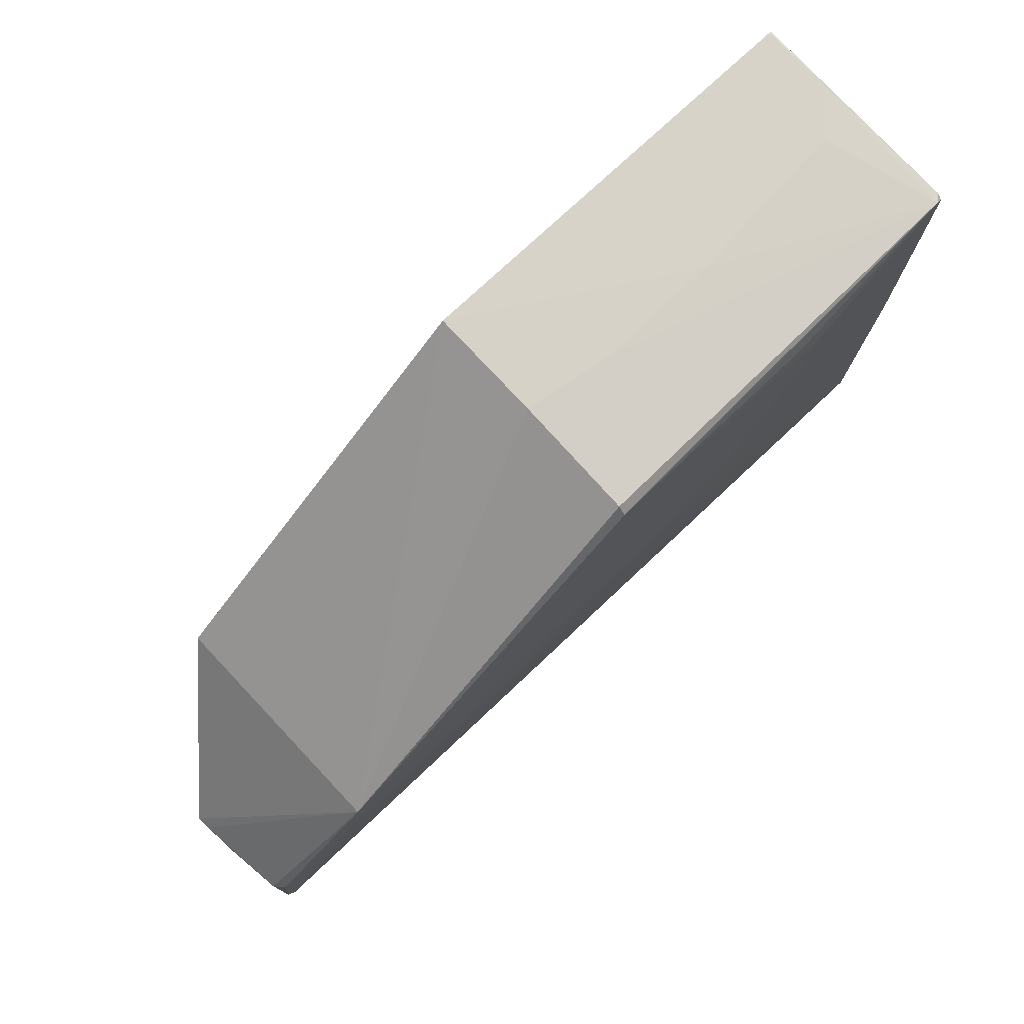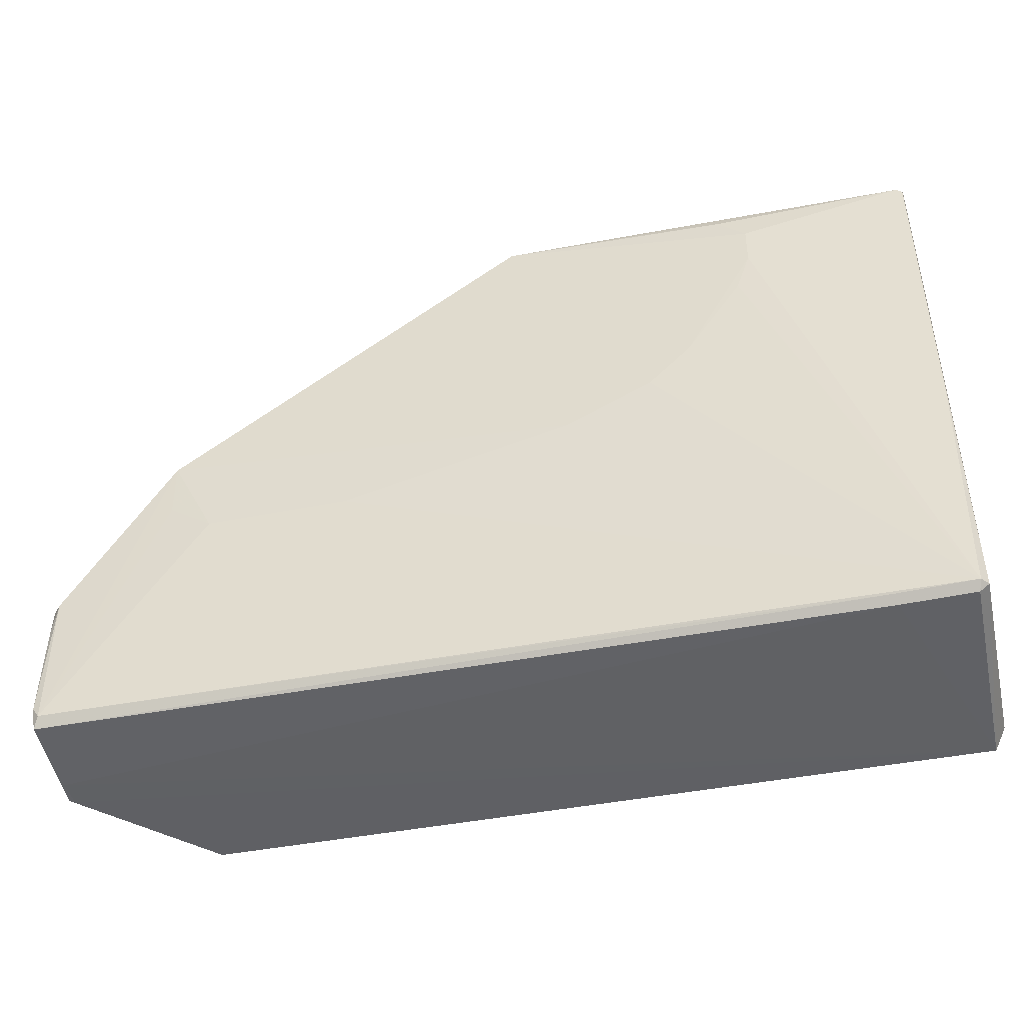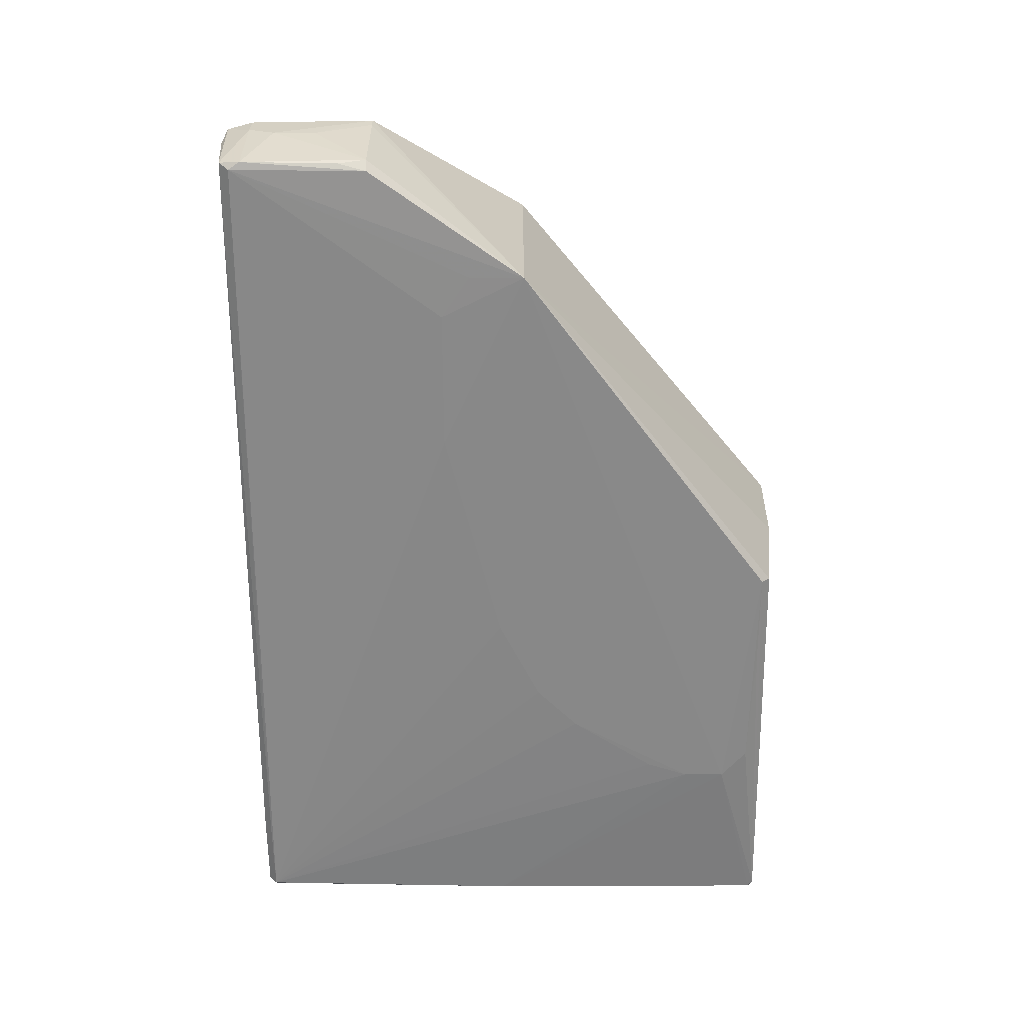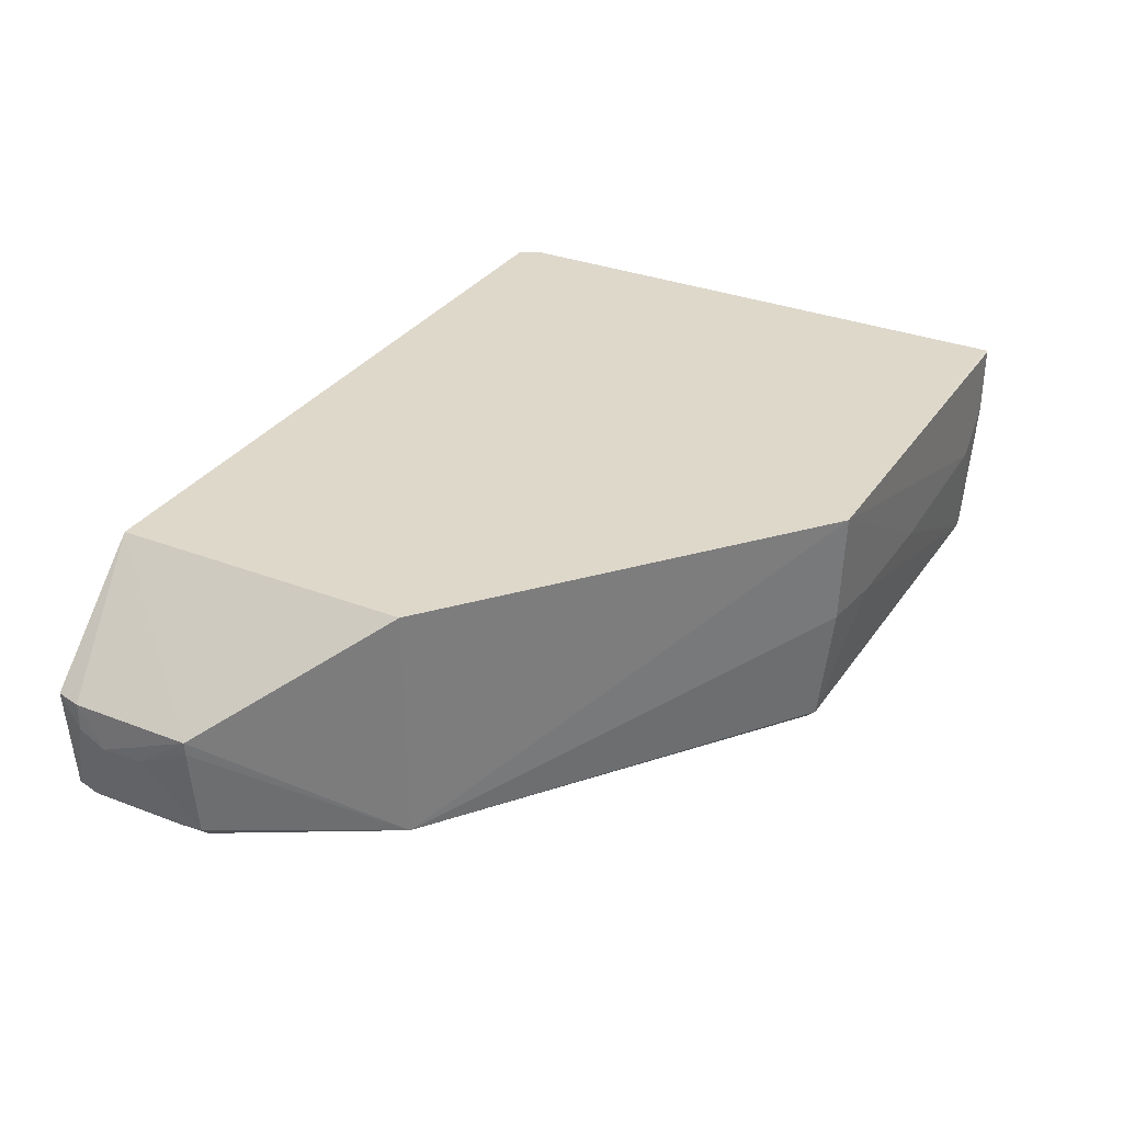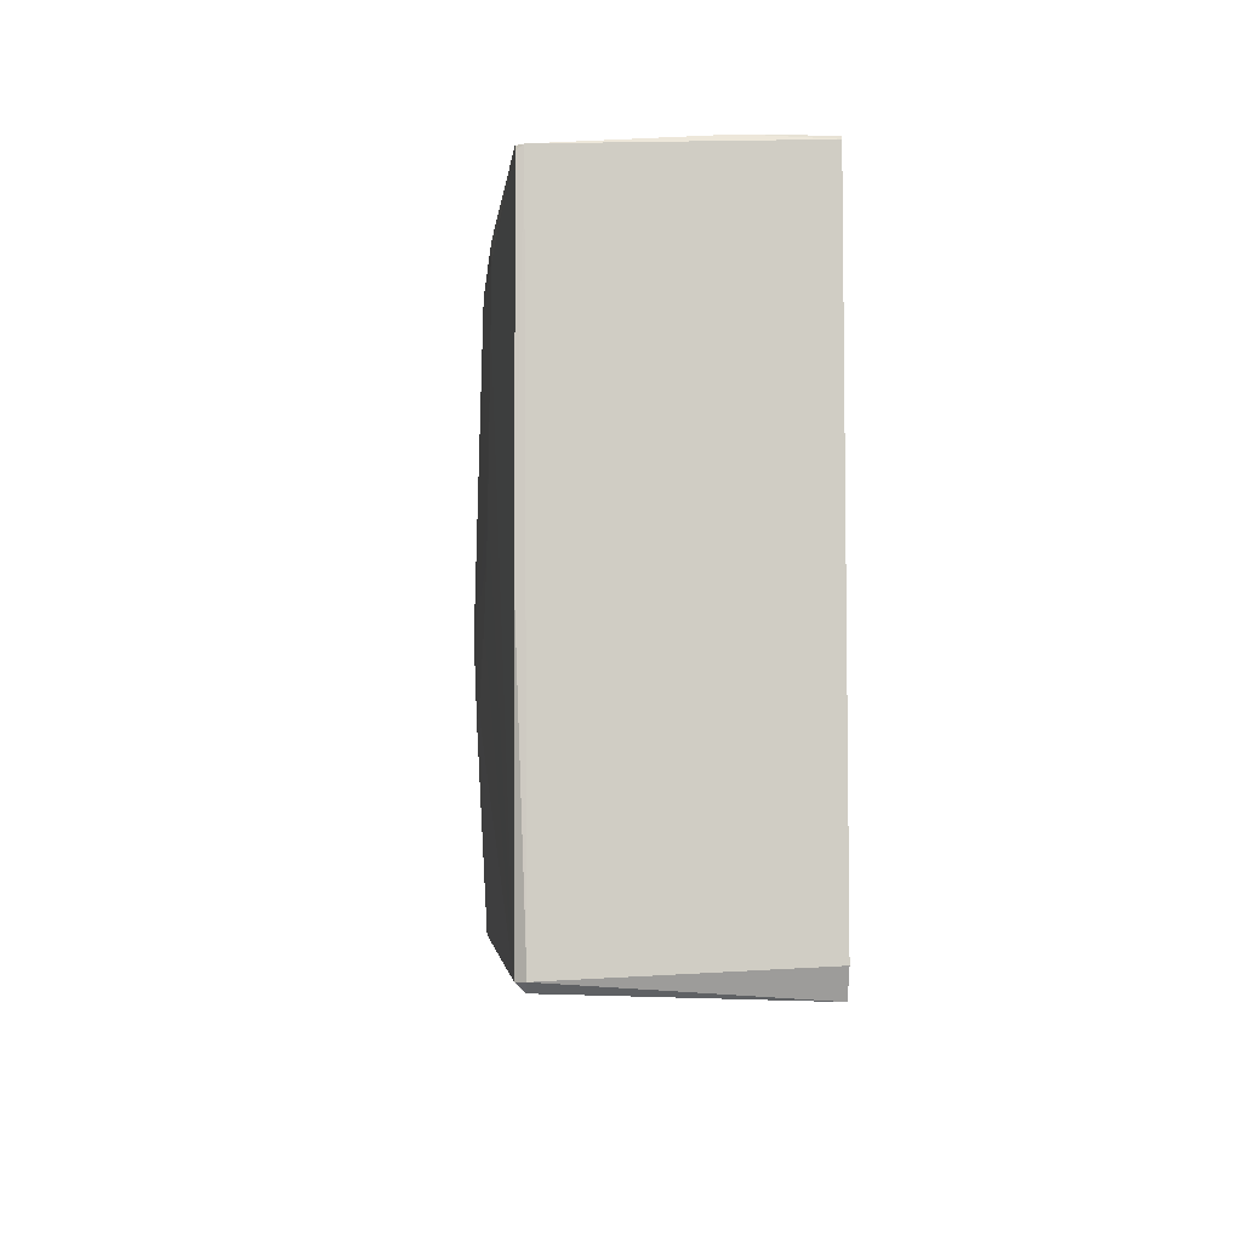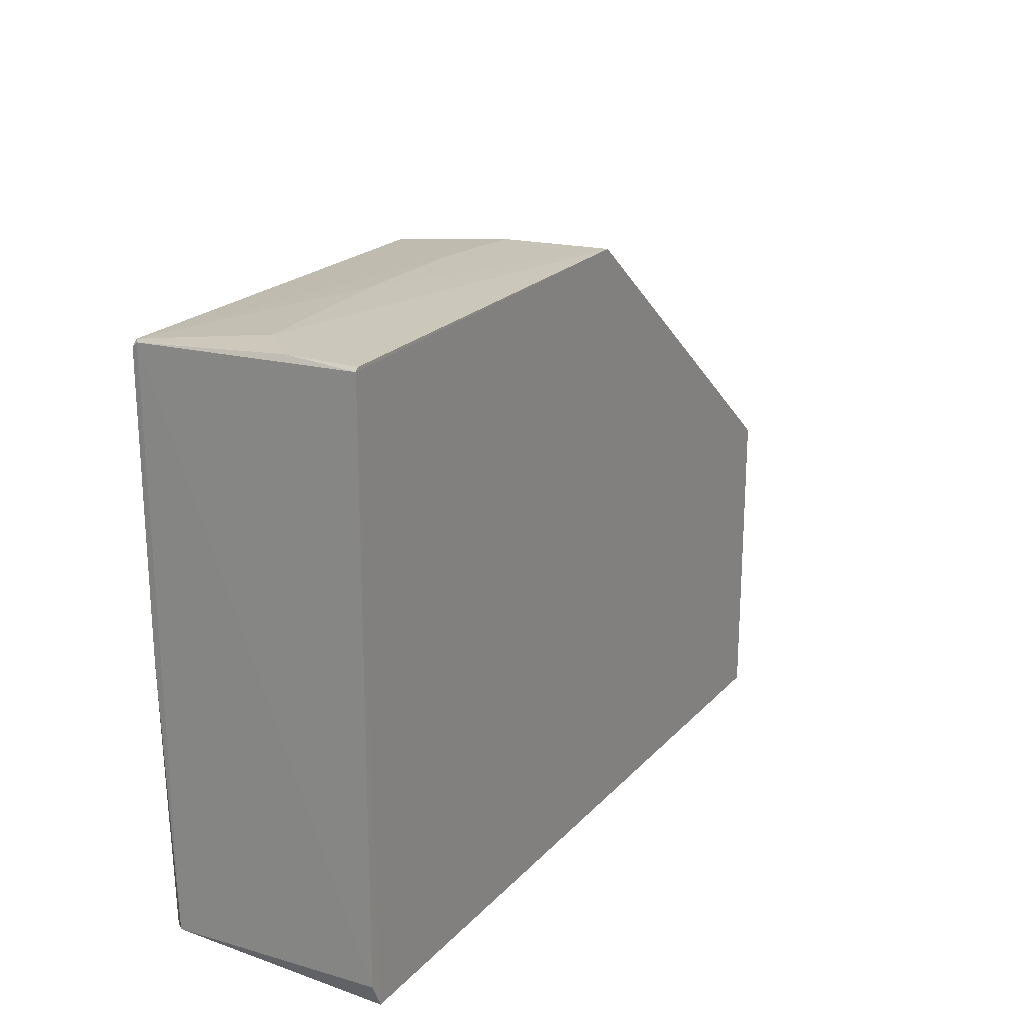
<metadata>
{"format":"obj","ext":"obj","renderer":"f3d","projection":"perspective","resolution":1024,"background":"white","views":[{"elev":76.5,"azim":-43.3,"up":"+Z"},{"elev":-45.4,"azim":12.9,"up":"+Z"},{"elev":-63.2,"azim":-89.6,"up":"+Y"},{"elev":31.6,"azim":-61.2,"up":"+Y"},{"elev":-5.6,"azim":85.8,"up":"+Z"},{"elev":21.2,"azim":120.2,"up":"+Z"}]}
</metadata>
<code>
v 0.03746 -0.01821 0.05052
v 0.03783 -0.03677 0.04954
v 0.03686 -0.01819 0.0002595
v -0.02769 -0.01819 0.0005968
v 0.002037 -0.02764 0.05056
v 0.03713 -0.03713 0.001467
v 0.002038 -0.01816 0.05091
v 0.03786 -0.0182 0.002353
v 0.03416 -0.02765 0.05053
v -0.03722 -0.03005 0.0006415
v 0.03774 -0.0182 0.05024
v 0.03771 -0.03644 0.001483
v 0.01988 -0.02884 0.05053
v 0.03746 -0.02411 0.0505
v -0.03717 -0.02773 0.0006144
v 0.03094 -0.03643 0.0007468
v -0.03842 -0.02763 0.01366
v -0.0277 -0.03856 0.02682
v 0.03768 -0.03727 0.02442
v 0.002025 -0.03778 0.04935
v 0.03722 -0.03729 0.04958
v 0.03692 -0.03648 0.000808
v -0.03834 -0.0277 0.003119
v -0.02772 -0.01818 0.02678
v -0.03755 -0.03671 0.01366
v 0.0234 -0.03836 0.04229
v 0.009177 -0.02883 0.05053
v 0.03775 -0.03726 0.04915
v -0.03776 -0.0277 0.0009234
v -0.03834 -0.02881 0.01366
v -0.03689 -0.03716 0.002122
v 0.00678 -0.03836 0.02445
v 0.02104 -0.03828 0.04802
v 0.02342 -0.03837 0.0458
v -0.03839 -0.03124 0.005381
v -0.03733 -0.03656 0.001294
v -0.01226 -0.03837 0.01968
v -0.03681 -0.03753 0.01368
v 0.01746 -0.03836 0.03156
v 0.002005 -0.03844 0.04863
v -0.03833 -0.03119 0.008889
v 0.03074 -0.03704 0.001363
v -0.03833 -0.03008 0.003119
v -0.03751 -0.037 0.003085
v -0.02411 -0.03835 0.0197
v 0.01391 -0.03836 0.02801
v 0.0222 -0.03834 0.0387
v 0.01034 -0.0383 0.04857
v -0.03736 -0.03711 0.0113
v -0.02769 -0.03836 0.02212
f 7 3 4
f 9 1 7
f 11 7 1
f 11 3 7
f 11 8 3
f 11 2 8
f 12 3 8
f 12 8 2
f 13 9 7
f 14 1 9
f 14 11 1
f 14 2 11
f 15 4 3
f 15 3 10
f 16 10 3
f 18 5 7
f 19 12 2
f 19 6 12
f 20 5 18
f 21 9 13
f 21 14 9
f 21 2 14
f 22 12 6
f 22 6 16
f 22 16 3
f 22 3 12
f 23 17 4
f 24 7 4
f 24 4 17
f 24 18 7
f 24 17 18
f 26 6 19
f 27 5 20
f 27 13 7
f 27 7 5
f 27 21 13
f 27 20 21
f 28 19 2
f 28 2 21
f 29 15 10
f 29 23 4
f 29 4 15
f 30 25 18
f 30 18 17
f 34 28 21
f 34 26 19
f 34 19 28
f 34 21 33
f 34 18 26
f 35 17 23
f 36 10 16
f 36 29 10
f 37 31 6
f 37 32 18
f 37 6 32
f 38 31 18
f 38 18 25
f 39 26 18
f 40 21 20
f 40 20 18
f 40 34 33
f 40 18 34
f 41 30 17
f 41 17 35
f 41 35 25
f 41 25 30
f 42 36 16
f 42 16 6
f 42 6 31
f 42 31 36
f 43 23 29
f 43 29 36
f 43 35 23
f 44 36 31
f 44 25 35
f 44 43 36
f 44 35 43
f 44 31 38
f 45 37 18
f 45 31 37
f 46 32 6
f 46 6 39
f 46 39 18
f 46 18 32
f 47 39 6
f 47 6 26
f 47 26 39
f 48 40 33
f 48 33 21
f 48 21 40
f 49 44 38
f 49 38 25
f 49 25 44
f 50 45 18
f 50 18 31
f 50 31 45

</code>
